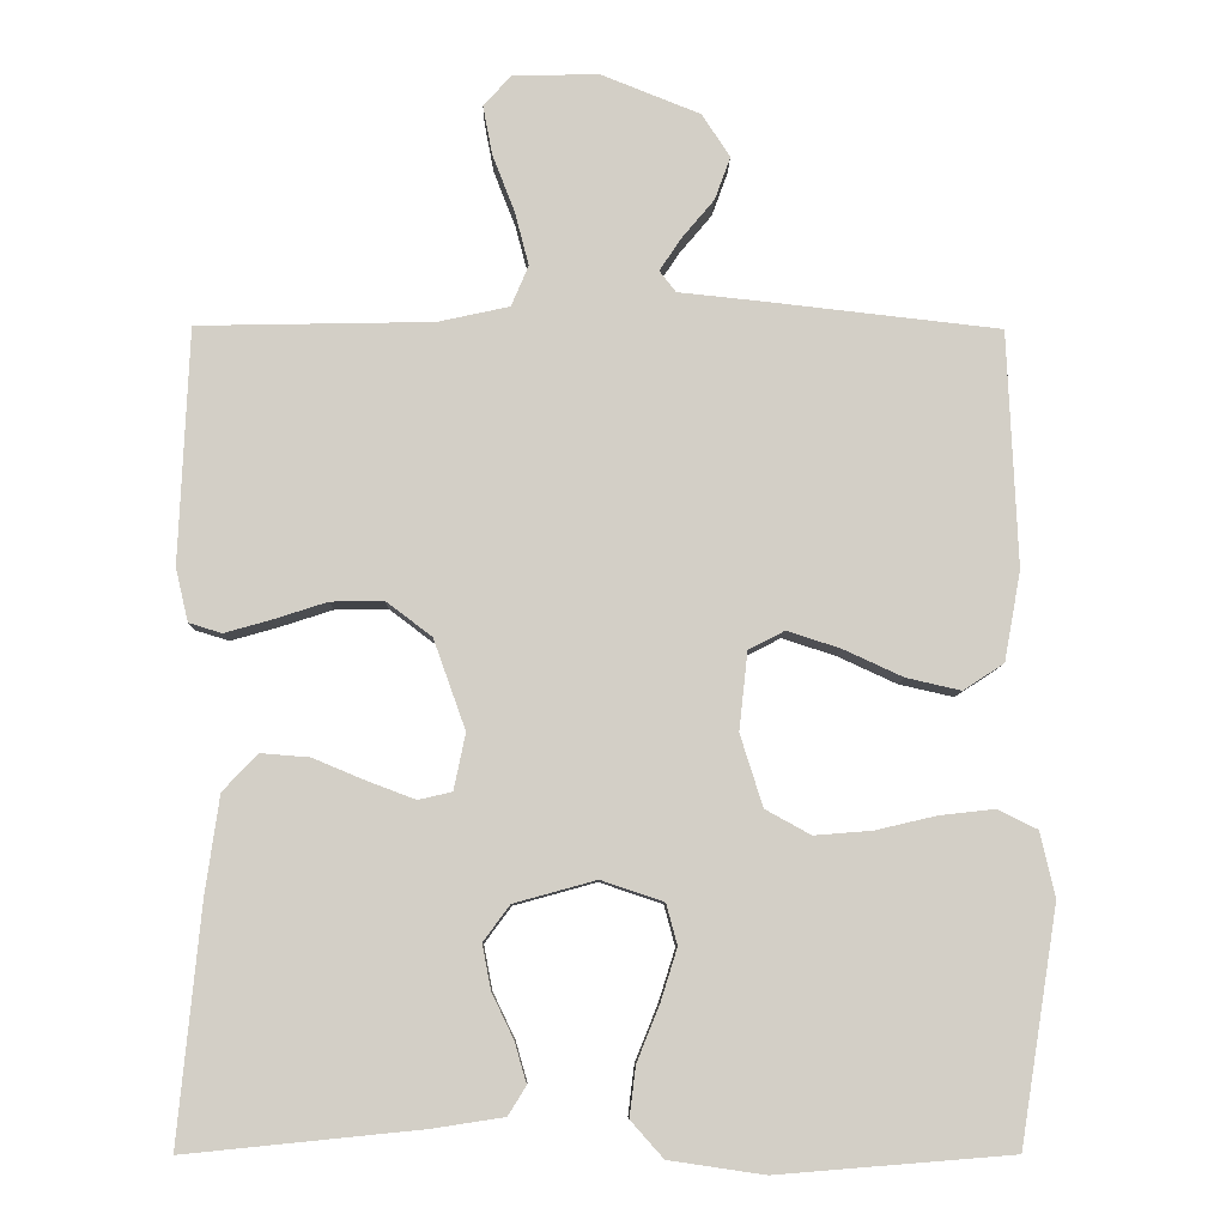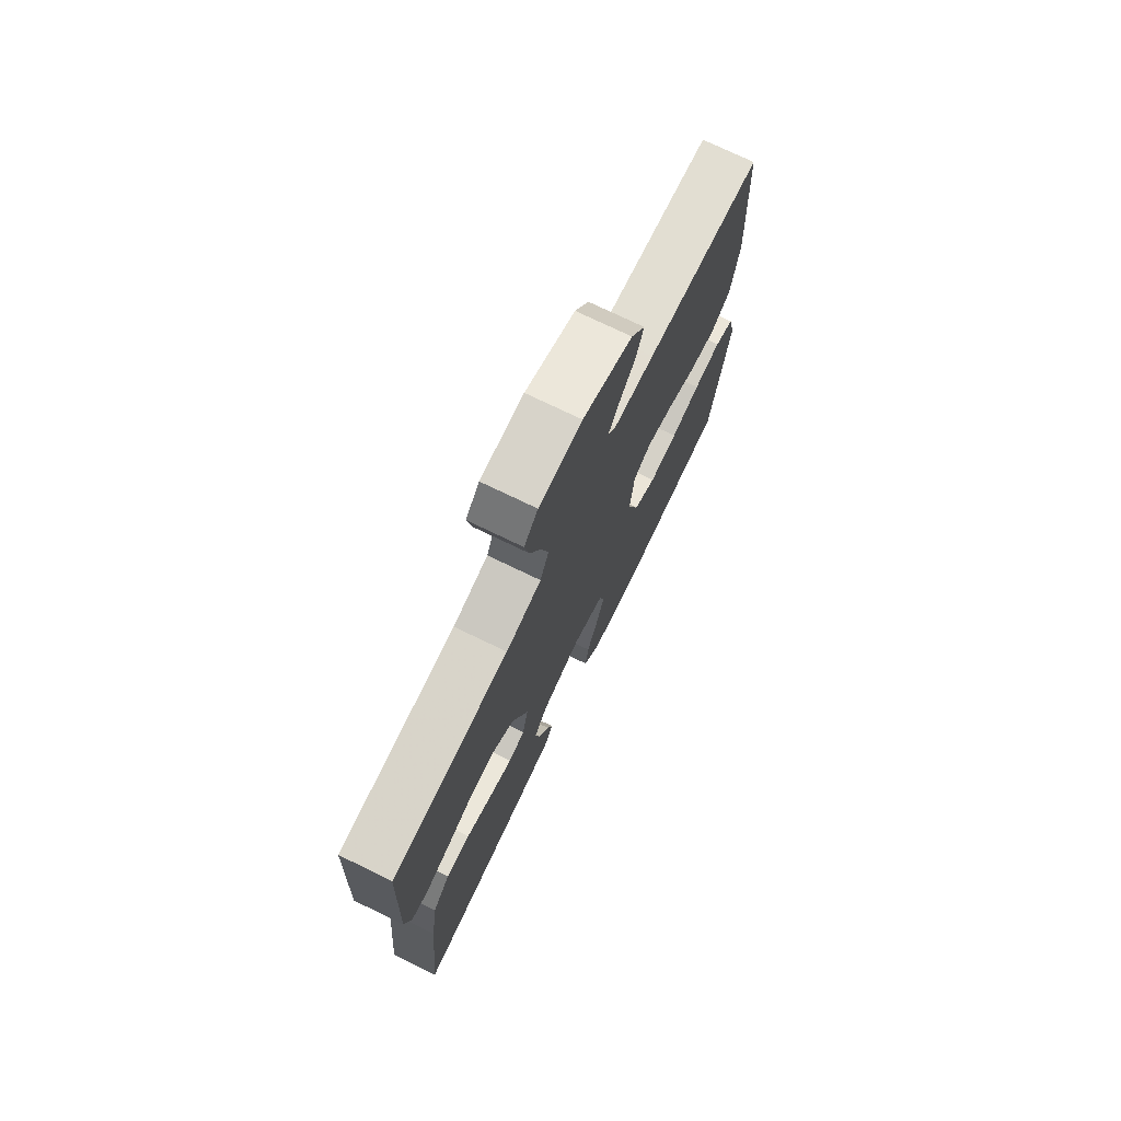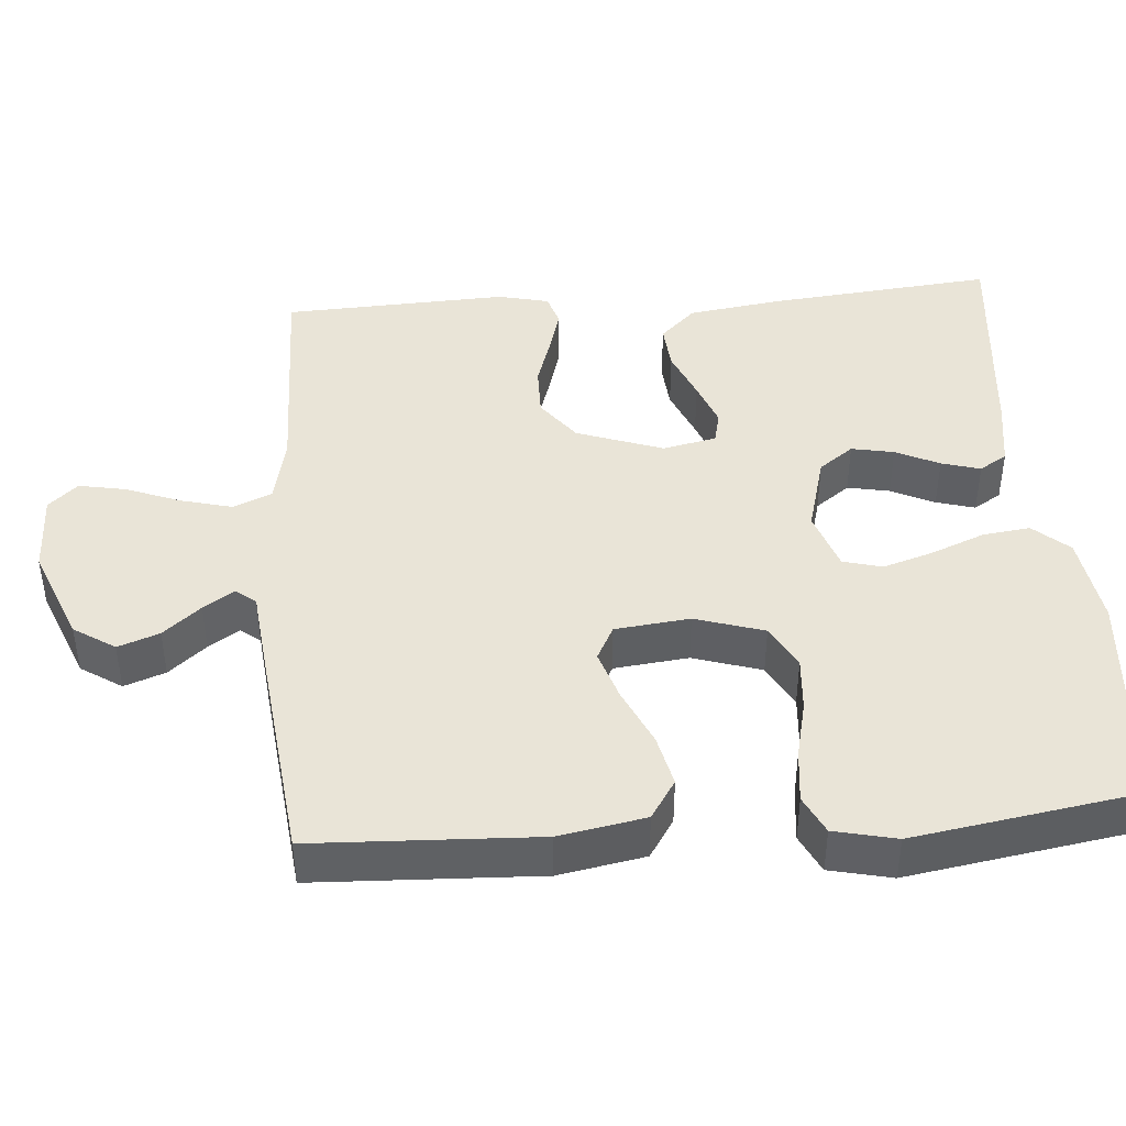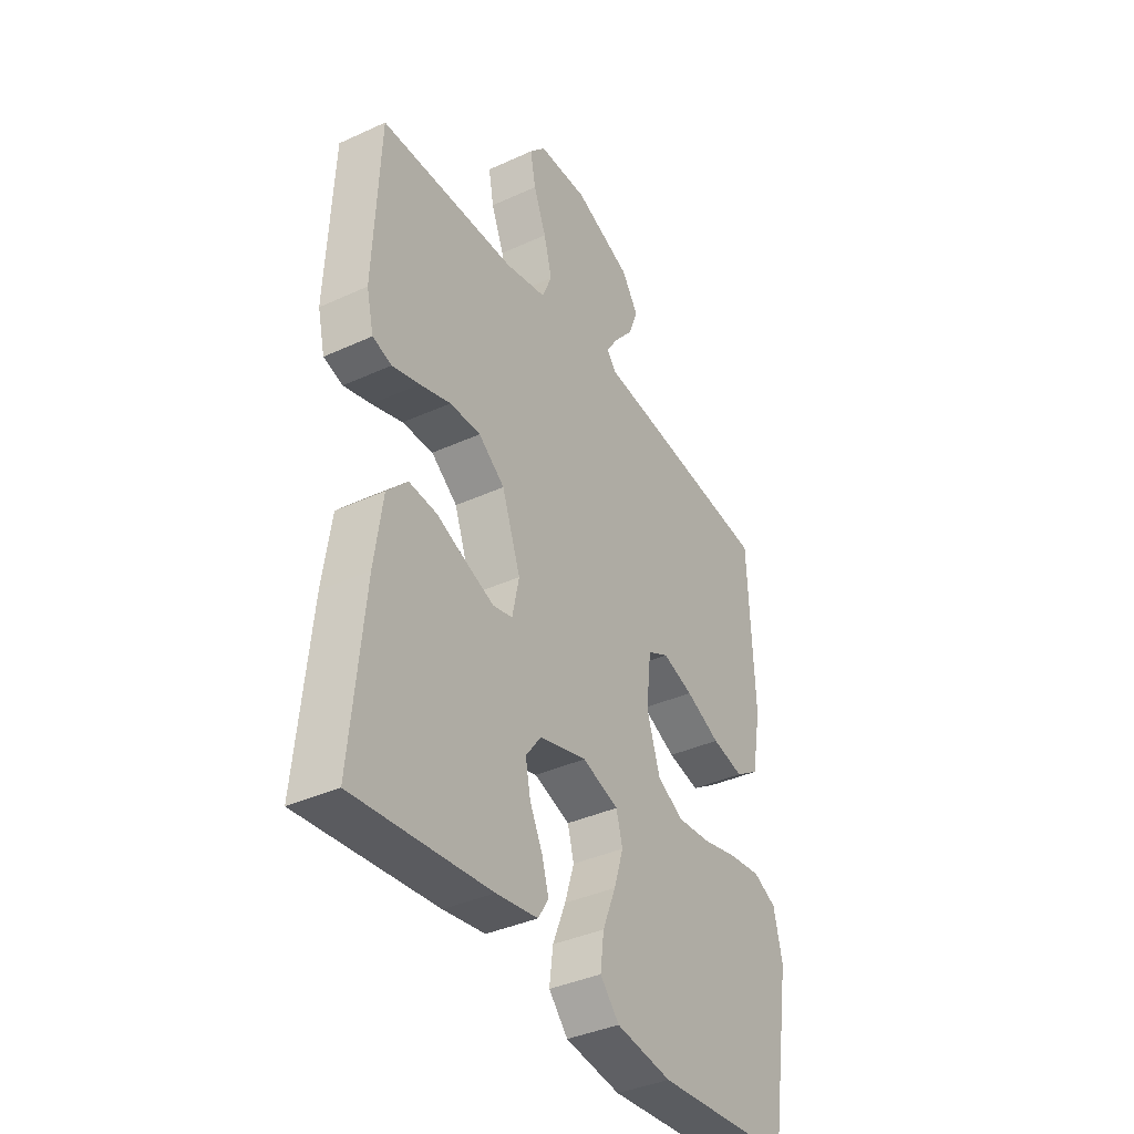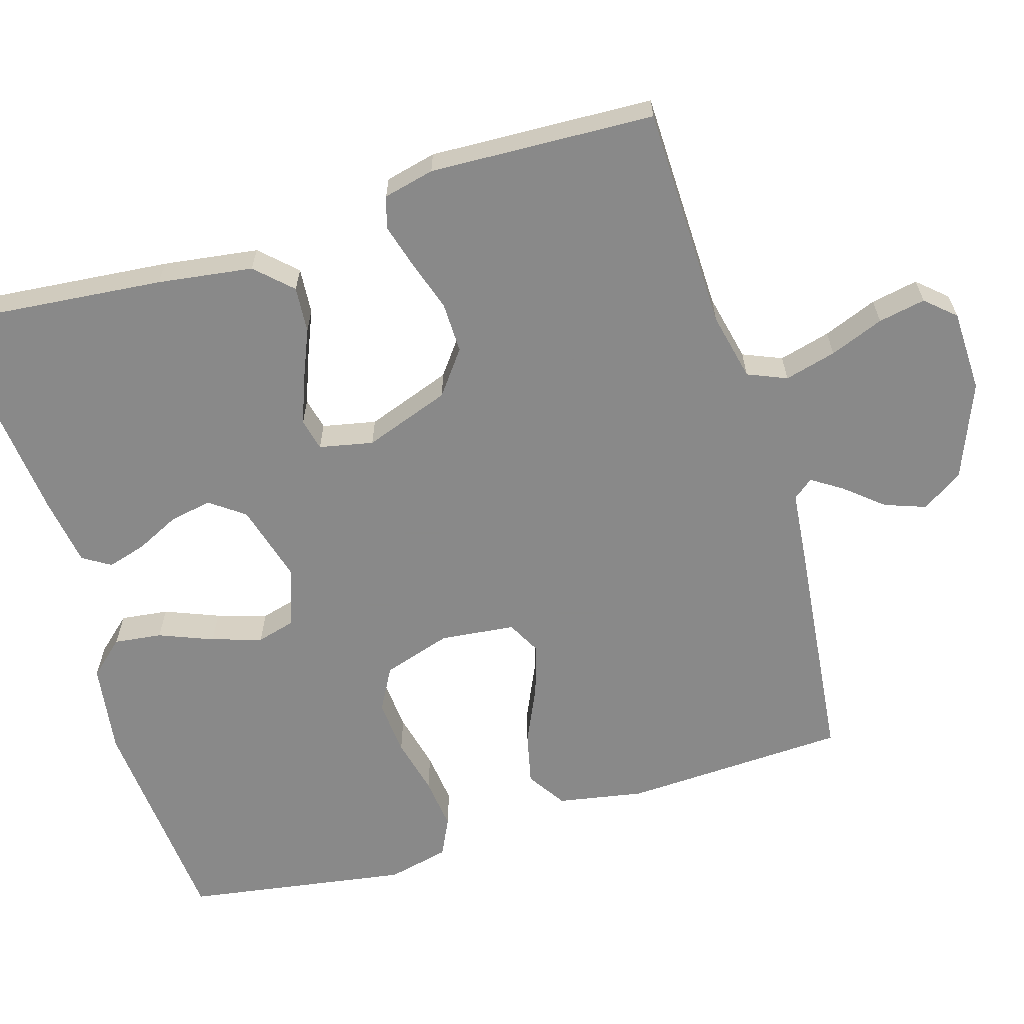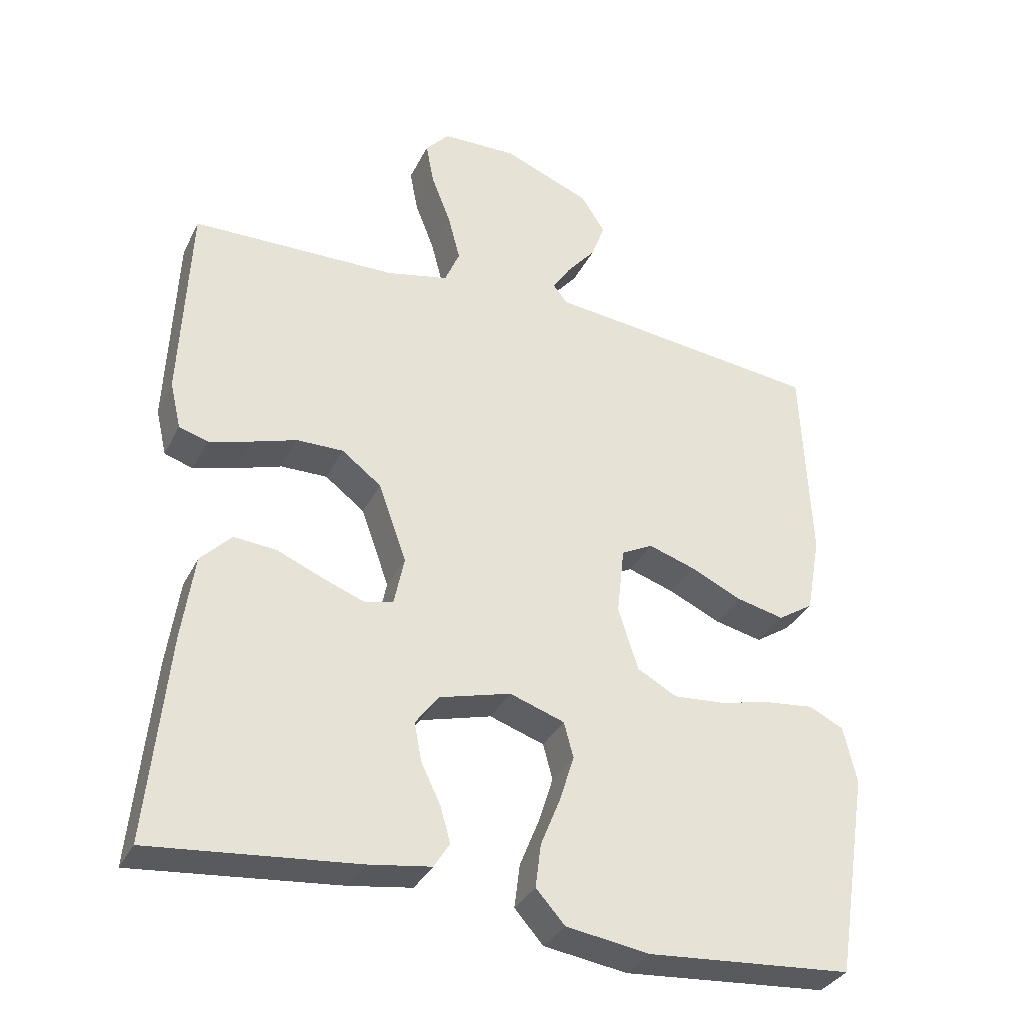
<metadata>
{"format":"obj","ext":"obj","renderer":"f3d","projection":"perspective","resolution":1024,"background":"white","views":[{"elev":-8.1,"azim":-1.0,"up":"+Z"},{"elev":74.4,"azim":-64.2,"up":"+Z"},{"elev":43.2,"azim":85.5,"up":"+Y"},{"elev":-38.1,"azim":-59.8,"up":"+Z"},{"elev":-63.0,"azim":-73.1,"up":"+Y"},{"elev":-34.0,"azim":-23.4,"up":"+Z"}]}
</metadata>
<code>
v -0.5 0.07 0.5
v -0.2 0.07 0.506
v -0.109 0.07 0.526
v -0.087 0.07 0.578
v -0.105 0.07 0.647
v -0.133 0.07 0.719
v -0.145 0.07 0.782
v -0.11 0.07 0.821
v 0 0.07 0.824
v 0.127 0.07 0.773
v 0.163 0.07 0.718
v 0.143 0.07 0.663
v 0.101 0.07 0.613
v 0.074 0.07 0.572
v 0.095 0.07 0.545
v 0.2 0.07 0.534
v 0.5 0.07 0.5
v 0.513 0.07 0.2
v 0.492 0.07 0.085
v 0.44 0.07 0.051
v 0.37 0.07 0.067
v 0.294 0.07 0.102
v 0.226 0.07 0.124
v 0.18 0.07 0.1
v 0.169 0.07 0
v 0.198 0.07 -0.092
v 0.256 0.07 -0.124
v 0.33 0.07 -0.118
v 0.407 0.07 -0.1
v 0.478 0.07 -0.092
v 0.529 0.07 -0.117
v 0.548 0.07 -0.2
v 0.5 0.07 -0.5
v 0.2 0.07 -0.524
v 0.078 0.07 -0.506
v 0.036 0.07 -0.459
v 0.044 0.07 -0.395
v 0.073 0.07 -0.323
v 0.094 0.07 -0.256
v 0.08 0.07 -0.204
v 0 0.07 -0.177
v -0.105 0.07 -0.206
v -0.139 0.07 -0.252
v -0.128 0.07 -0.309
v -0.1 0.07 -0.367
v -0.085 0.07 -0.419
v -0.108 0.07 -0.456
v -0.2 0.07 -0.47
v -0.5 0.07 -0.5
v -0.471 0.07 -0.2
v -0.453 0.07 -0.073
v -0.408 0.07 -0.026
v -0.346 0.07 -0.031
v -0.279 0.07 -0.059
v -0.218 0.07 -0.082
v -0.175 0.07 -0.072
v -0.16 0.07 0
v -0.201 0.07 0.115
v -0.259 0.07 0.159
v -0.327 0.07 0.158
v -0.395 0.07 0.136
v -0.455 0.07 0.119
v -0.497 0.07 0.132
v -0.513 0.07 0.2
v -0.5 0 0.5
v -0.2 0 0.506
v -0.109 0 0.526
v -0.087 0 0.578
v -0.105 0 0.647
v -0.133 0 0.719
v -0.145 0 0.782
v -0.11 0 0.821
v 0 0 0.824
v 0.127 0 0.773
v 0.163 0 0.718
v 0.143 0 0.663
v 0.101 0 0.613
v 0.074 0 0.572
v 0.095 0 0.545
v 0.2 0 0.534
v 0.5 0 0.5
v 0.513 0 0.2
v 0.492 0 0.085
v 0.44 0 0.051
v 0.37 0 0.067
v 0.294 0 0.102
v 0.226 0 0.124
v 0.18 0 0.1
v 0.169 0 0
v 0.198 0 -0.092
v 0.256 0 -0.124
v 0.33 0 -0.118
v 0.407 0 -0.1
v 0.478 0 -0.092
v 0.529 0 -0.117
v 0.548 0 -0.2
v 0.5 0 -0.5
v 0.2 0 -0.524
v 0.078 0 -0.506
v 0.036 0 -0.459
v 0.044 0 -0.395
v 0.073 0 -0.323
v 0.094 0 -0.256
v 0.08 0 -0.204
v 0 0 -0.177
v -0.105 0 -0.206
v -0.139 0 -0.252
v -0.128 0 -0.309
v -0.1 0 -0.367
v -0.085 0 -0.419
v -0.108 0 -0.456
v -0.2 0 -0.47
v -0.5 0 -0.5
v -0.471 0 -0.2
v -0.453 0 -0.073
v -0.408 0 -0.026
v -0.346 0 -0.031
v -0.279 0 -0.059
v -0.218 0 -0.082
v -0.175 0 -0.072
v -0.16 0 0
v -0.201 0 0.115
v -0.259 0 0.159
v -0.327 0 0.158
v -0.395 0 0.136
v -0.455 0 0.119
v -0.497 0 0.132
v -0.513 0 0.2
f 64 1 2
f 63 64 2
f 62 63 2
f 61 62 2
f 60 61 2
f 59 60 2 3
f 58 59 3 4
f 57 58 4
f 52 53 54
f 51 52 54
f 50 51 54
f 49 50 54
f 48 49 54
f 47 48 54
f 46 47 54
f 45 46 54
f 44 45 54
f 43 44 54 55
f 42 43 55 56
f 36 37 38
f 35 36 38
f 34 35 38
f 33 34 38
f 32 33 38
f 31 32 38
f 30 31 38
f 29 30 38
f 28 29 38
f 27 28 38 39
f 26 27 39 40
f 20 21 22
f 19 20 22
f 18 19 22
f 17 18 22
f 16 17 22
f 15 16 22
f 14 15 22 23
f 11 12 13
f 10 11 13
f 9 10 13
f 8 9 13
f 7 8 13
f 6 7 13
f 5 6 13
f 4 5 13 14
f 14 23 24
f 4 14 24
f 57 4 24
f 57 24 25
f 56 57 25
f 42 56 25
f 41 42 25
f 25 26 40 41
f 66 65 128
f 66 128 127
f 66 127 126
f 66 126 125
f 66 125 124
f 67 66 124 123
f 68 67 123 122
f 68 122 121
f 118 117 116
f 118 116 115
f 118 115 114
f 118 114 113
f 118 113 112
f 118 112 111
f 118 111 110
f 118 110 109
f 118 109 108
f 119 118 108 107
f 120 119 107 106
f 102 101 100
f 102 100 99
f 102 99 98
f 102 98 97
f 102 97 96
f 102 96 95
f 102 95 94
f 102 94 93
f 102 93 92
f 103 102 92 91
f 104 103 91 90
f 86 85 84
f 86 84 83
f 86 83 82
f 86 82 81
f 86 81 80
f 86 80 79
f 87 86 79 78
f 77 76 75
f 77 75 74
f 77 74 73
f 77 73 72
f 77 72 71
f 77 71 70
f 77 70 69
f 78 77 69 68
f 88 87 78
f 88 78 68
f 88 68 121
f 89 88 121
f 89 121 120
f 89 120 106
f 89 106 105
f 105 104 90 89
f 1 65 66 2
f 2 66 67 3
f 3 67 68 4
f 4 68 69 5
f 5 69 70 6
f 6 70 71 7
f 7 71 72 8
f 8 72 73 9
f 9 73 74 10
f 10 74 75 11
f 11 75 76 12
f 12 76 77 13
f 13 77 78 14
f 14 78 79 15
f 15 79 80 16
f 16 80 81 17
f 17 81 82 18
f 18 82 83 19
f 19 83 84 20
f 20 84 85 21
f 21 85 86 22
f 22 86 87 23
f 23 87 88 24
f 24 88 89 25
f 25 89 90 26
f 26 90 91 27
f 27 91 92 28
f 28 92 93 29
f 29 93 94 30
f 30 94 95 31
f 31 95 96 32
f 32 96 97 33
f 33 97 98 34
f 34 98 99 35
f 35 99 100 36
f 36 100 101 37
f 37 101 102 38
f 38 102 103 39
f 39 103 104 40
f 40 104 105 41
f 41 105 106 42
f 42 106 107 43
f 43 107 108 44
f 44 108 109 45
f 45 109 110 46
f 46 110 111 47
f 47 111 112 48
f 48 112 113 49
f 49 113 114 50
f 50 114 115 51
f 51 115 116 52
f 52 116 117 53
f 53 117 118 54
f 54 118 119 55
f 55 119 120 56
f 56 120 121 57
f 57 121 122 58
f 58 122 123 59
f 59 123 124 60
f 60 124 125 61
f 61 125 126 62
f 62 126 127 63
f 63 127 128 64
f 64 128 65 1

</code>
